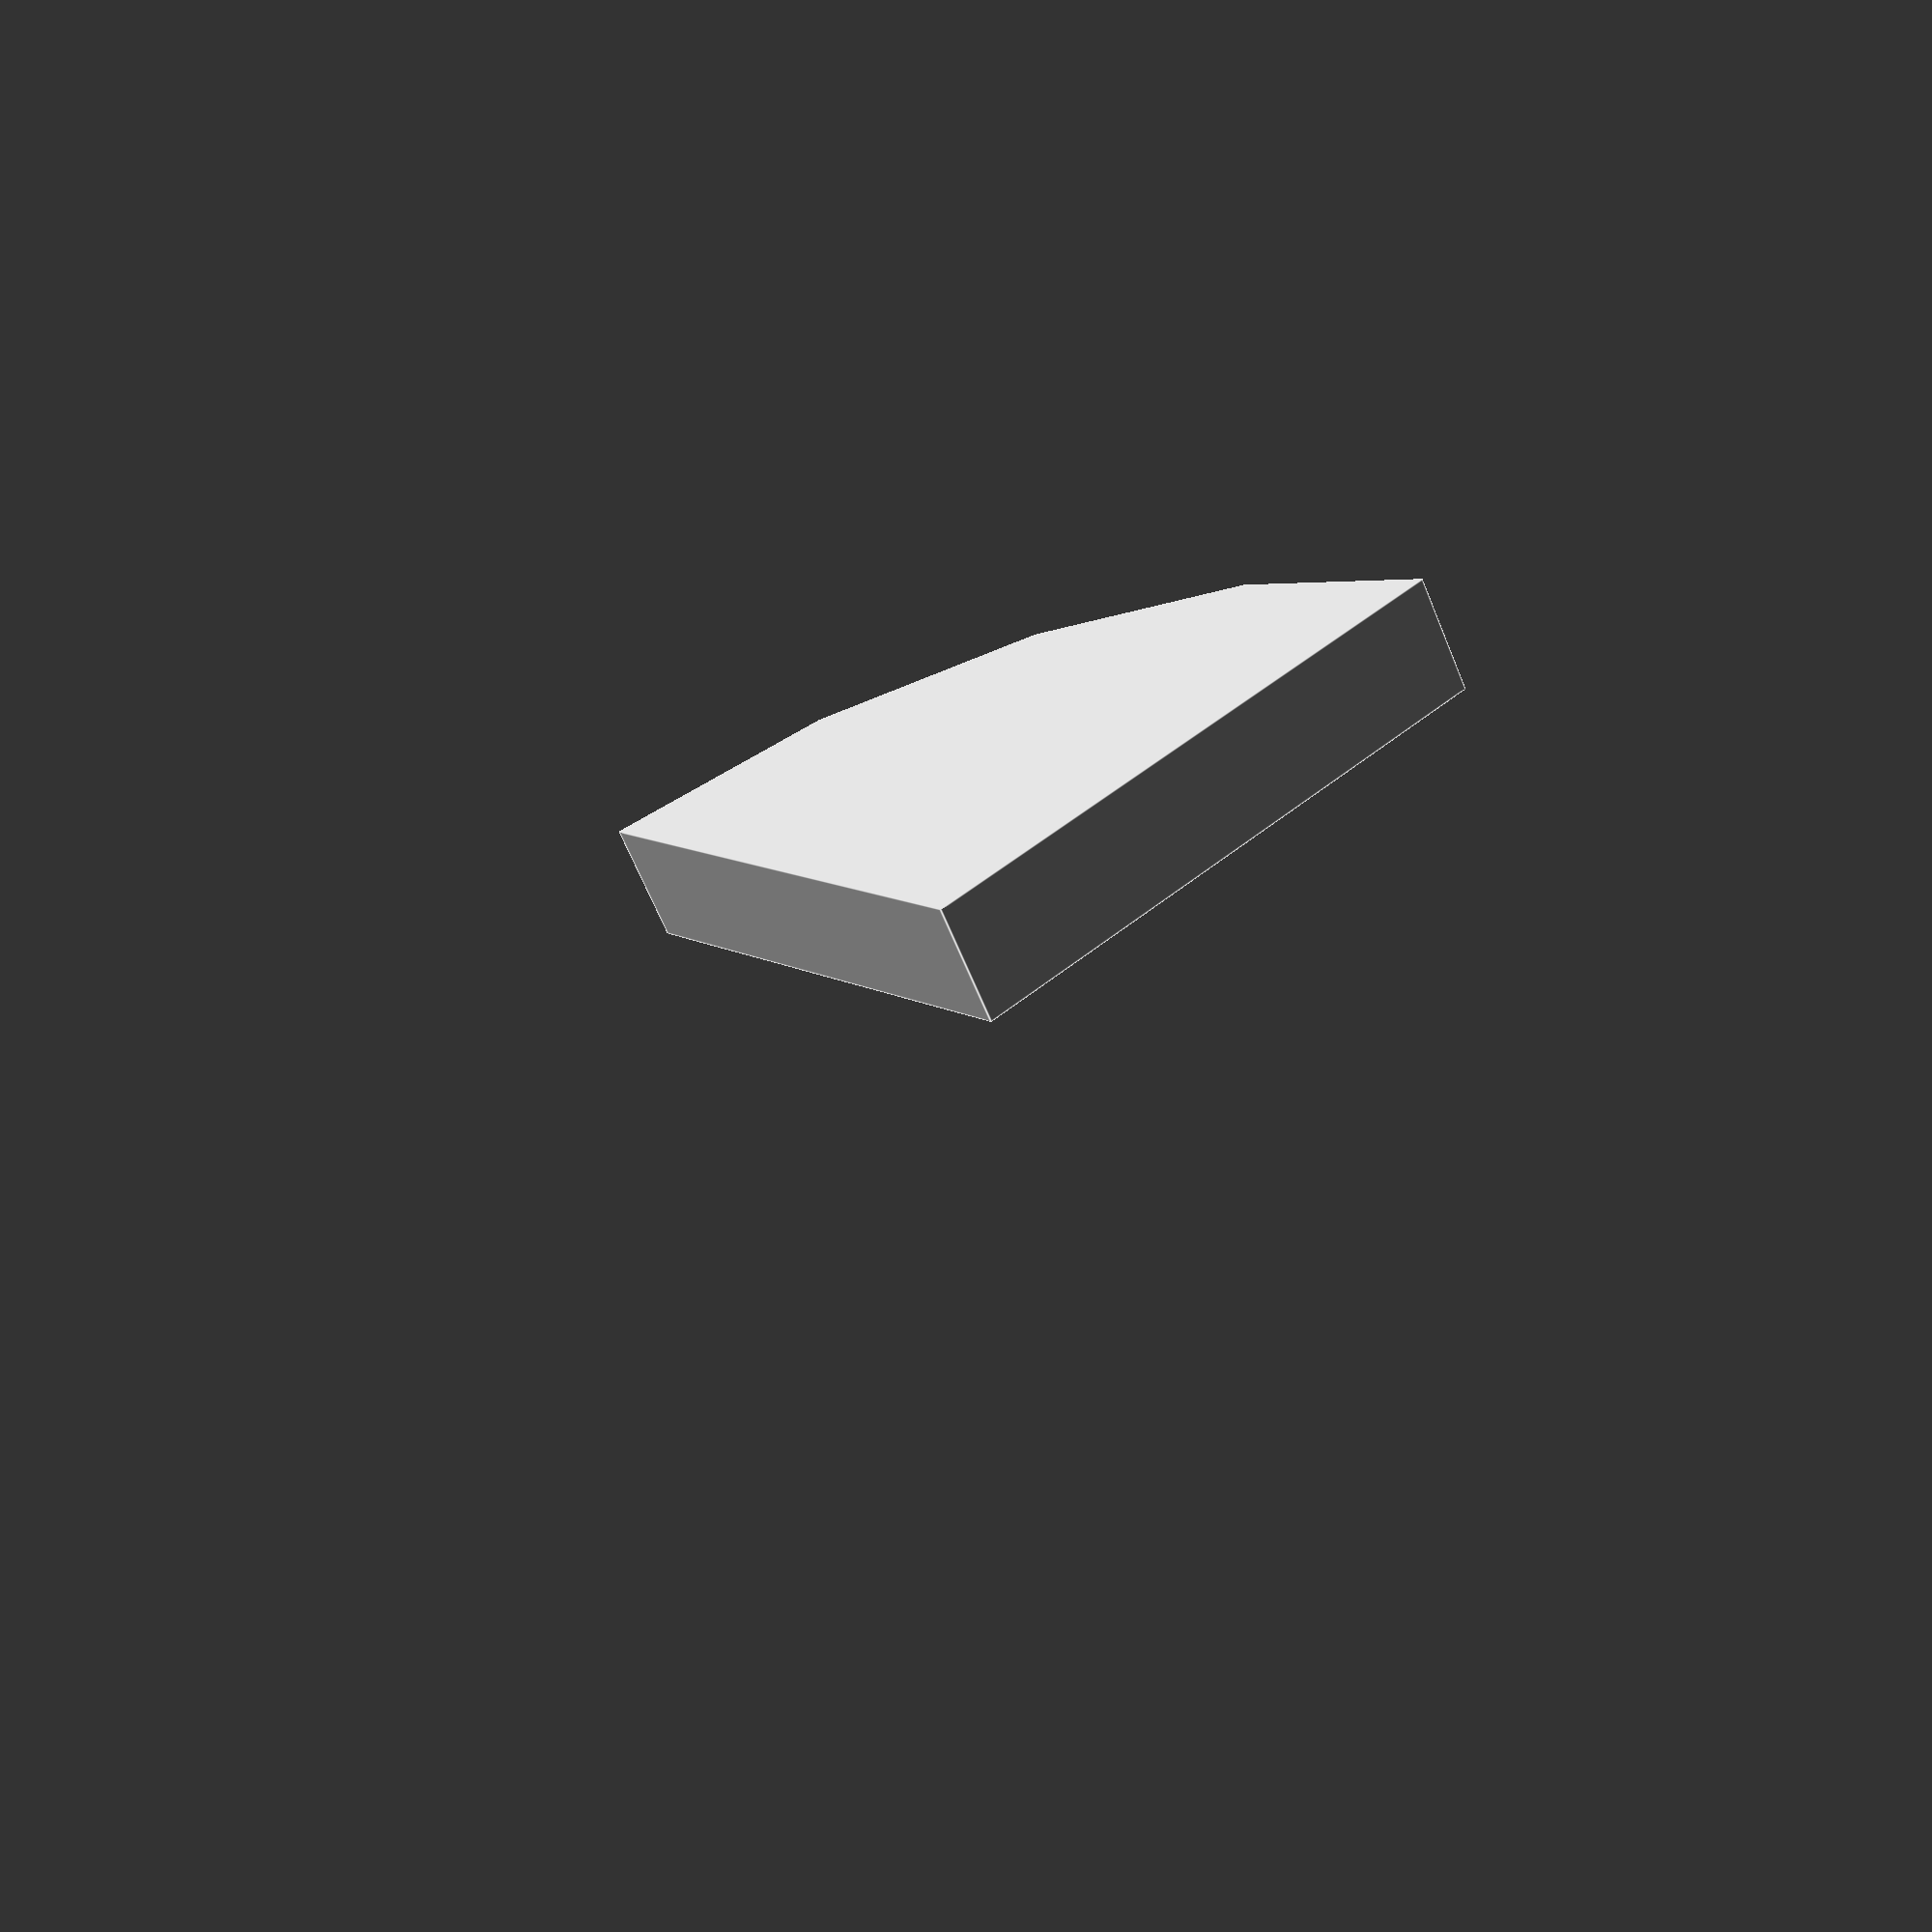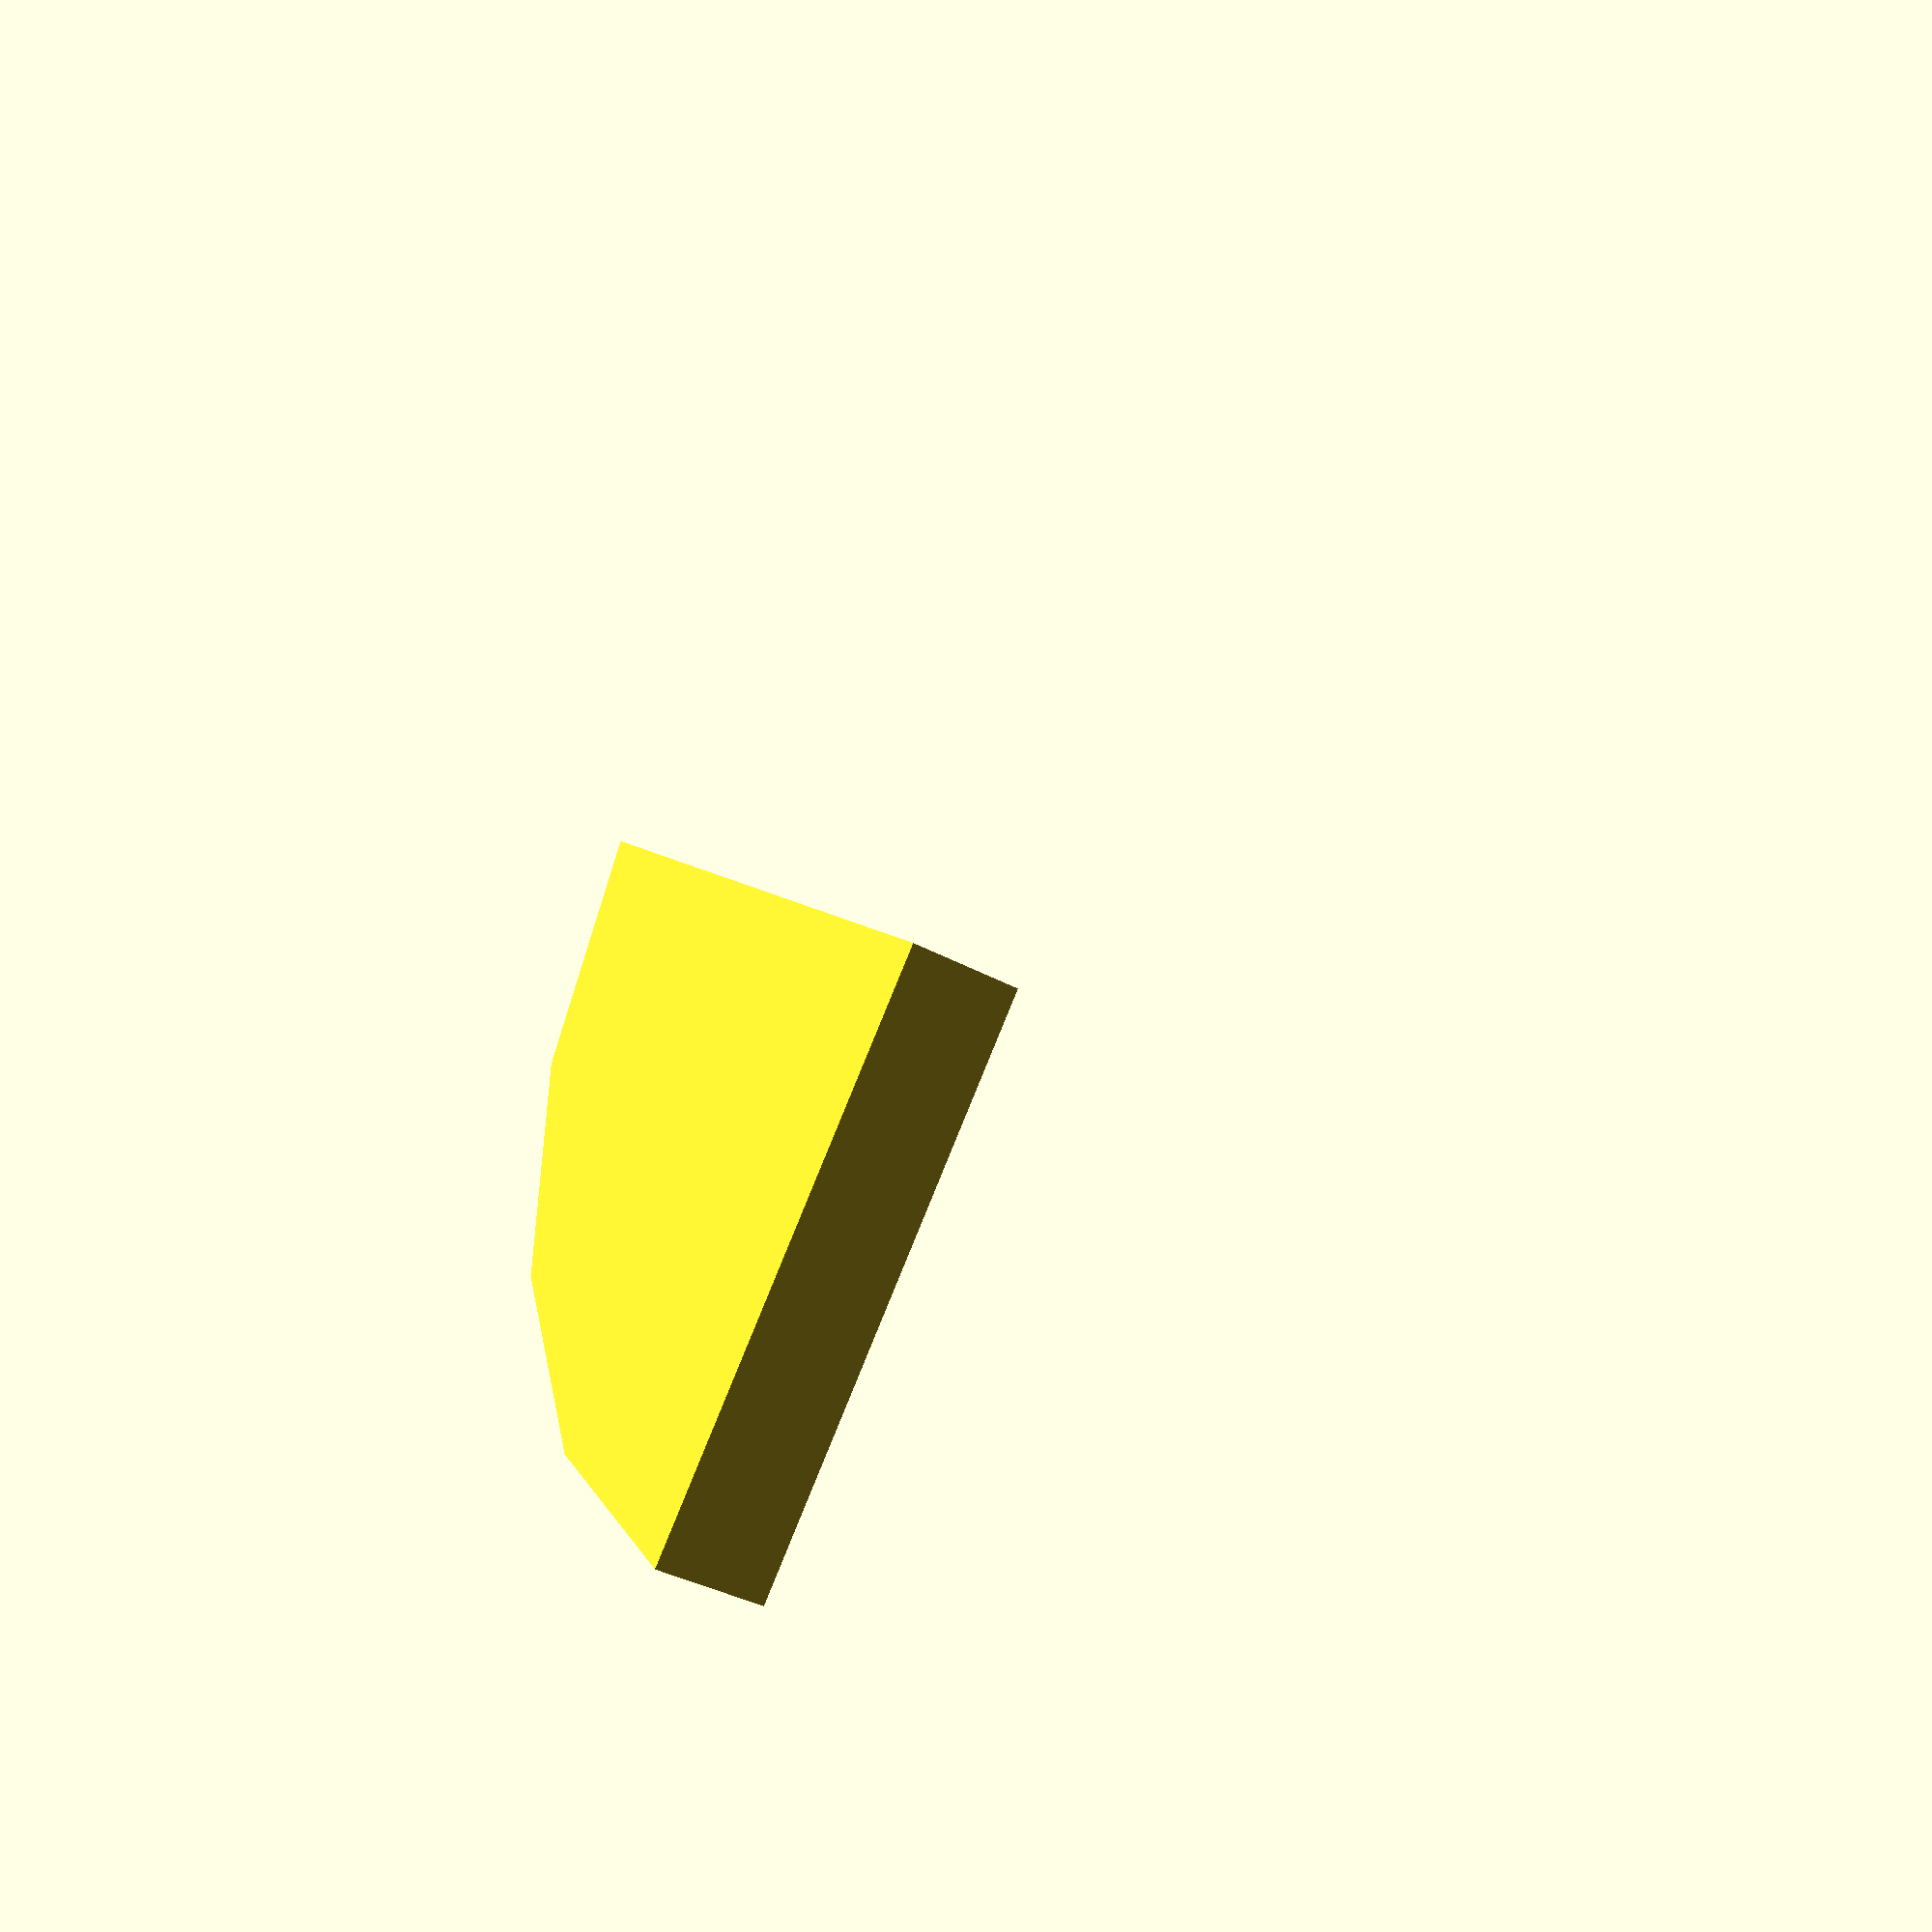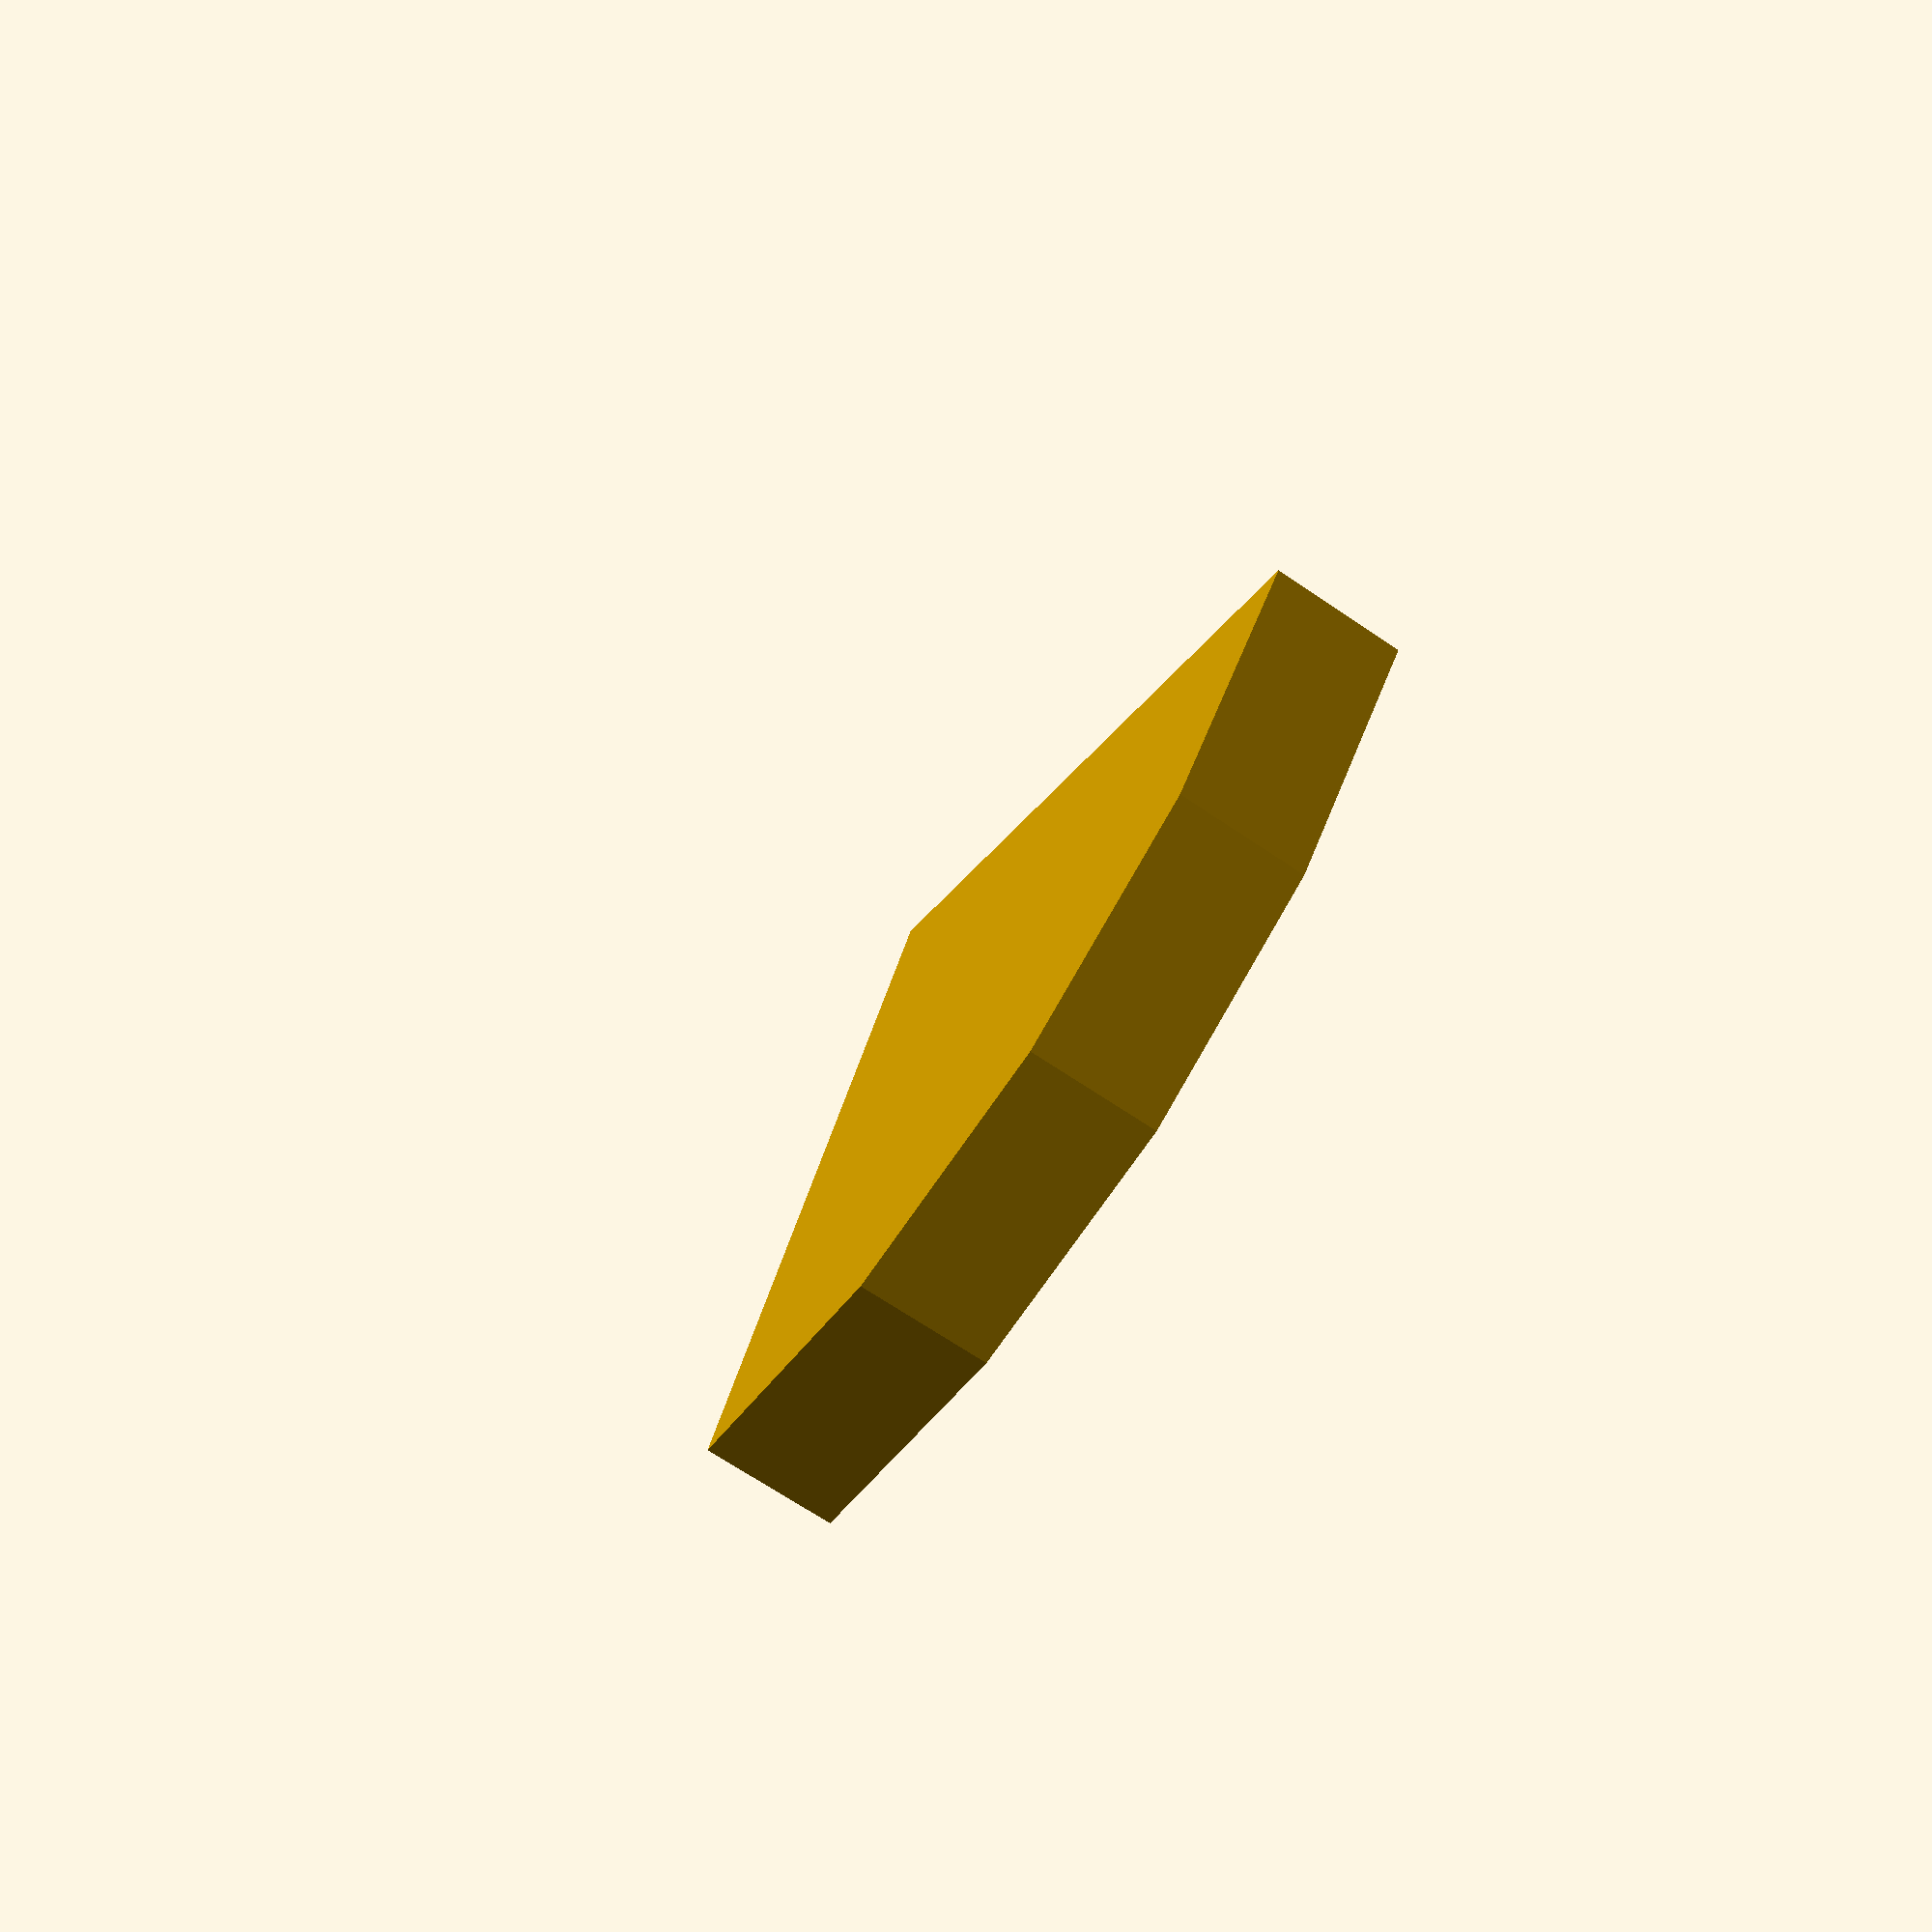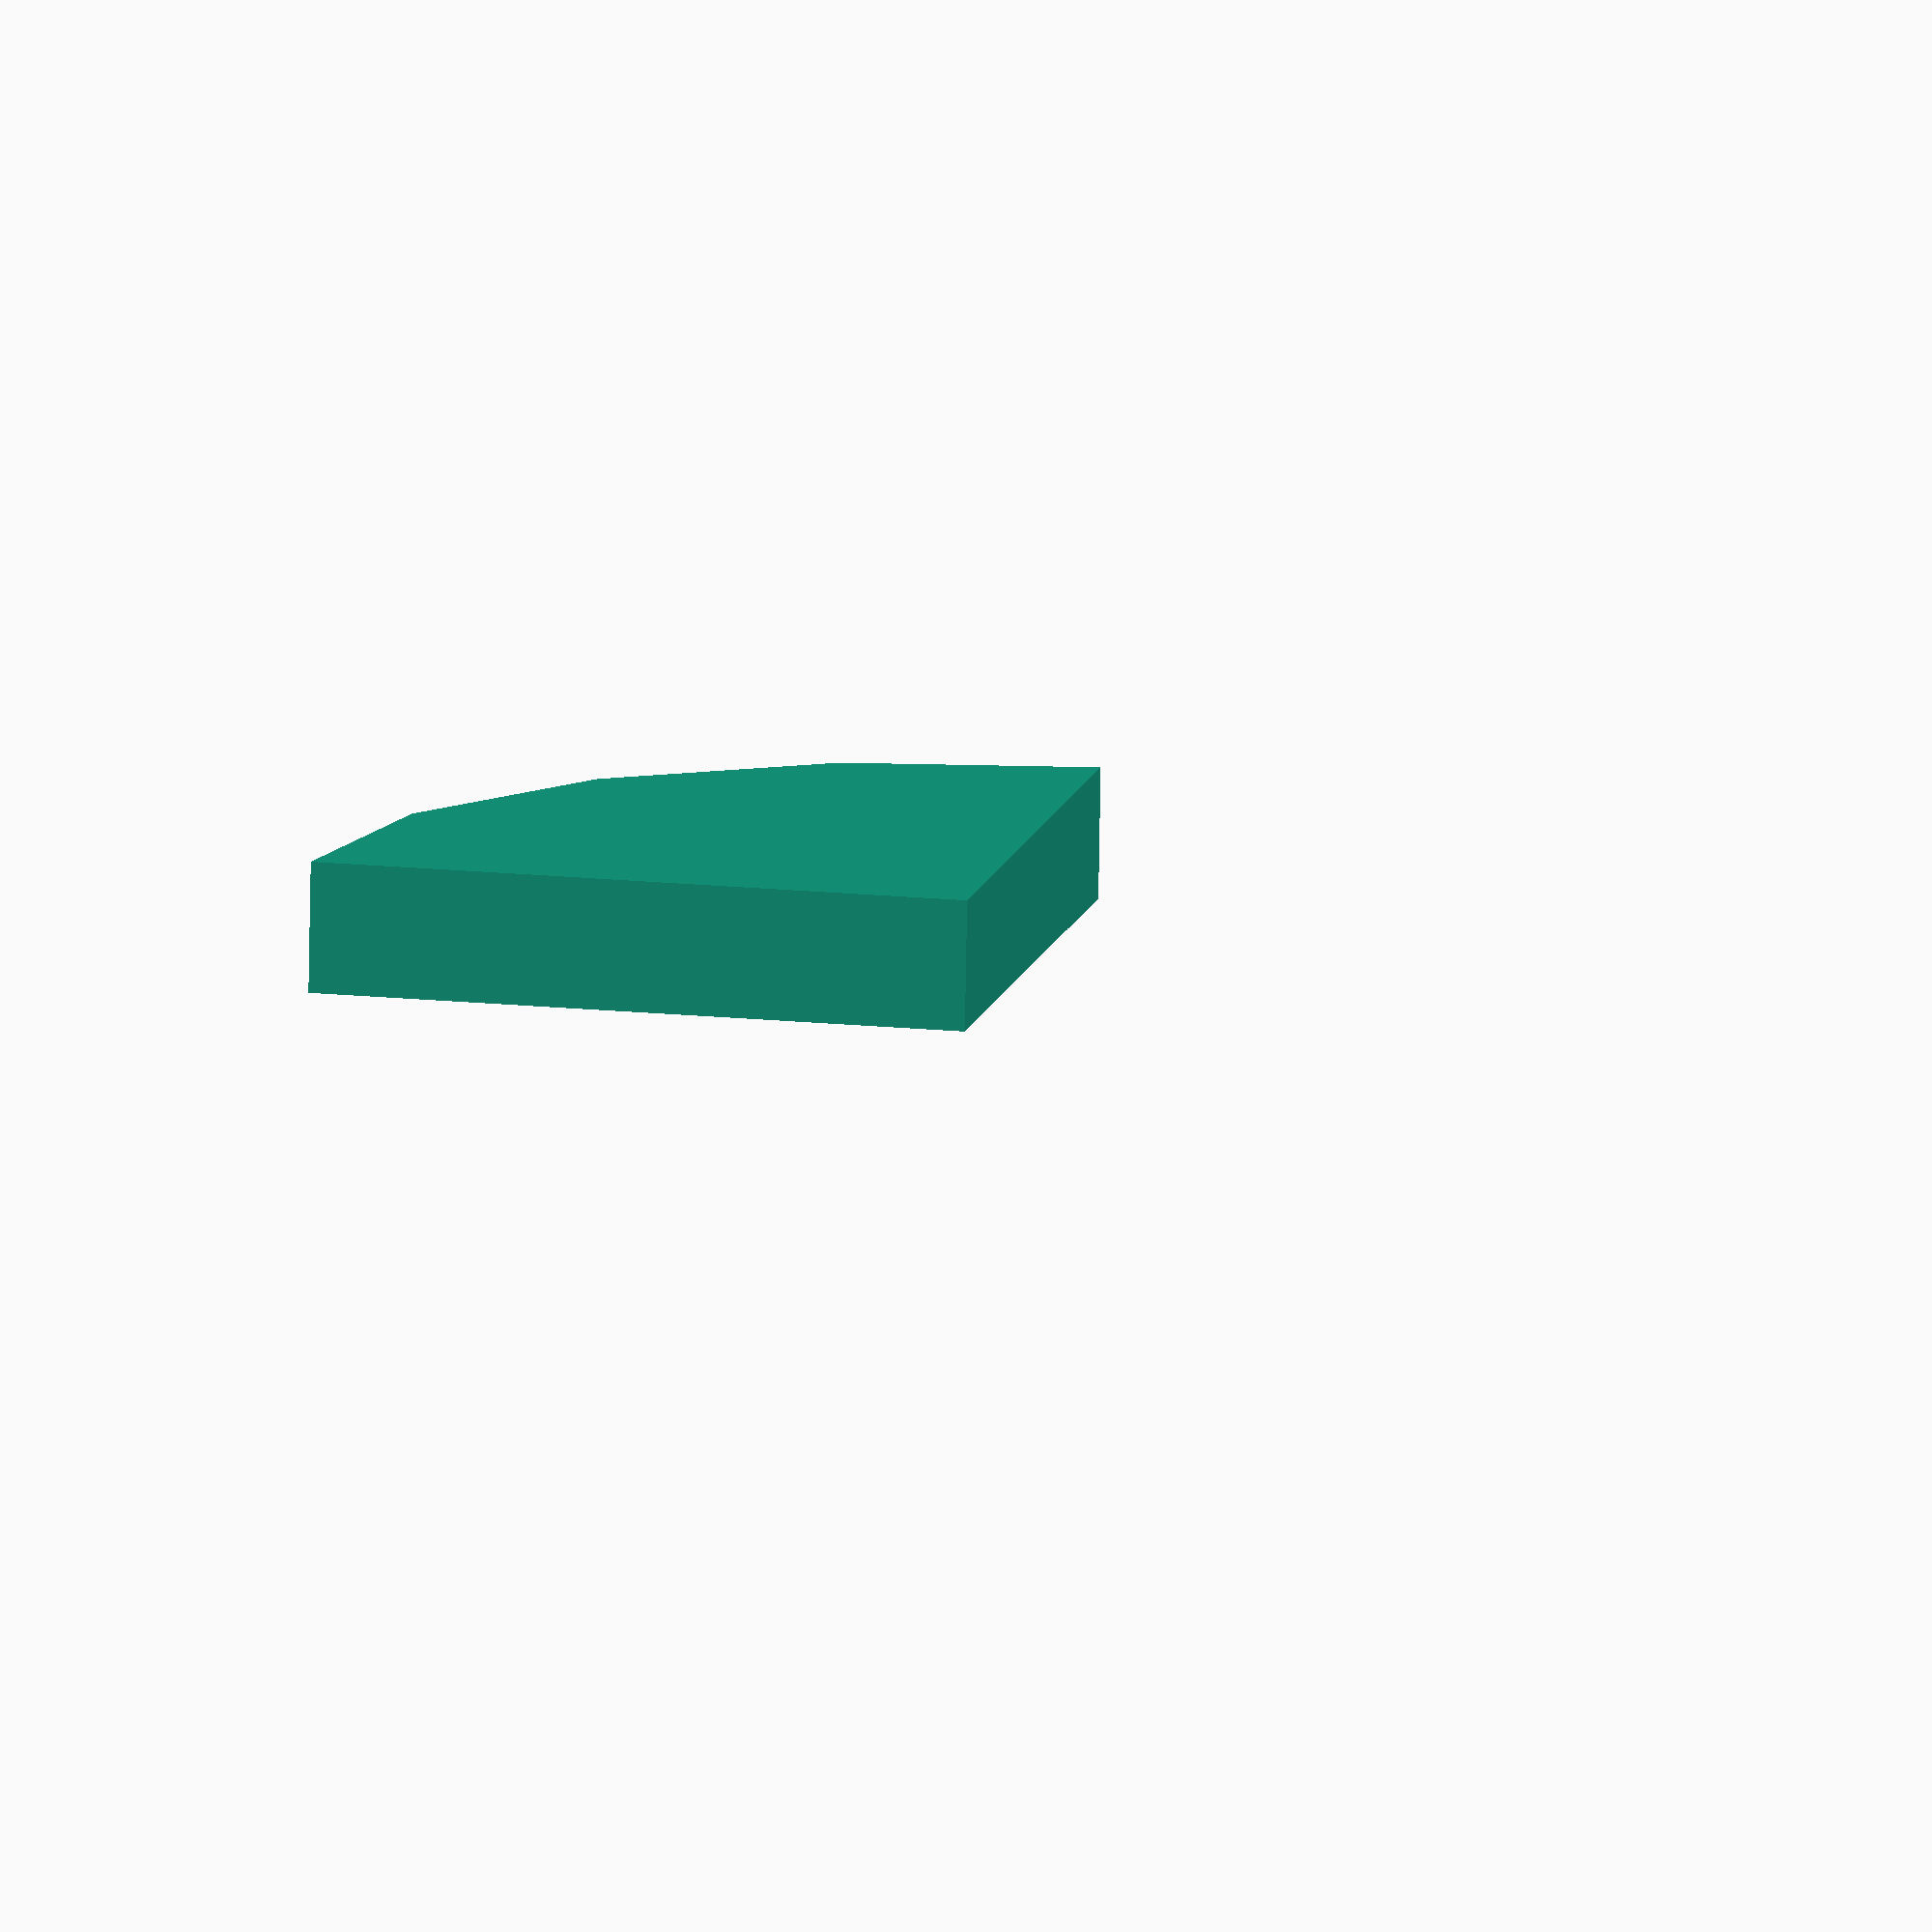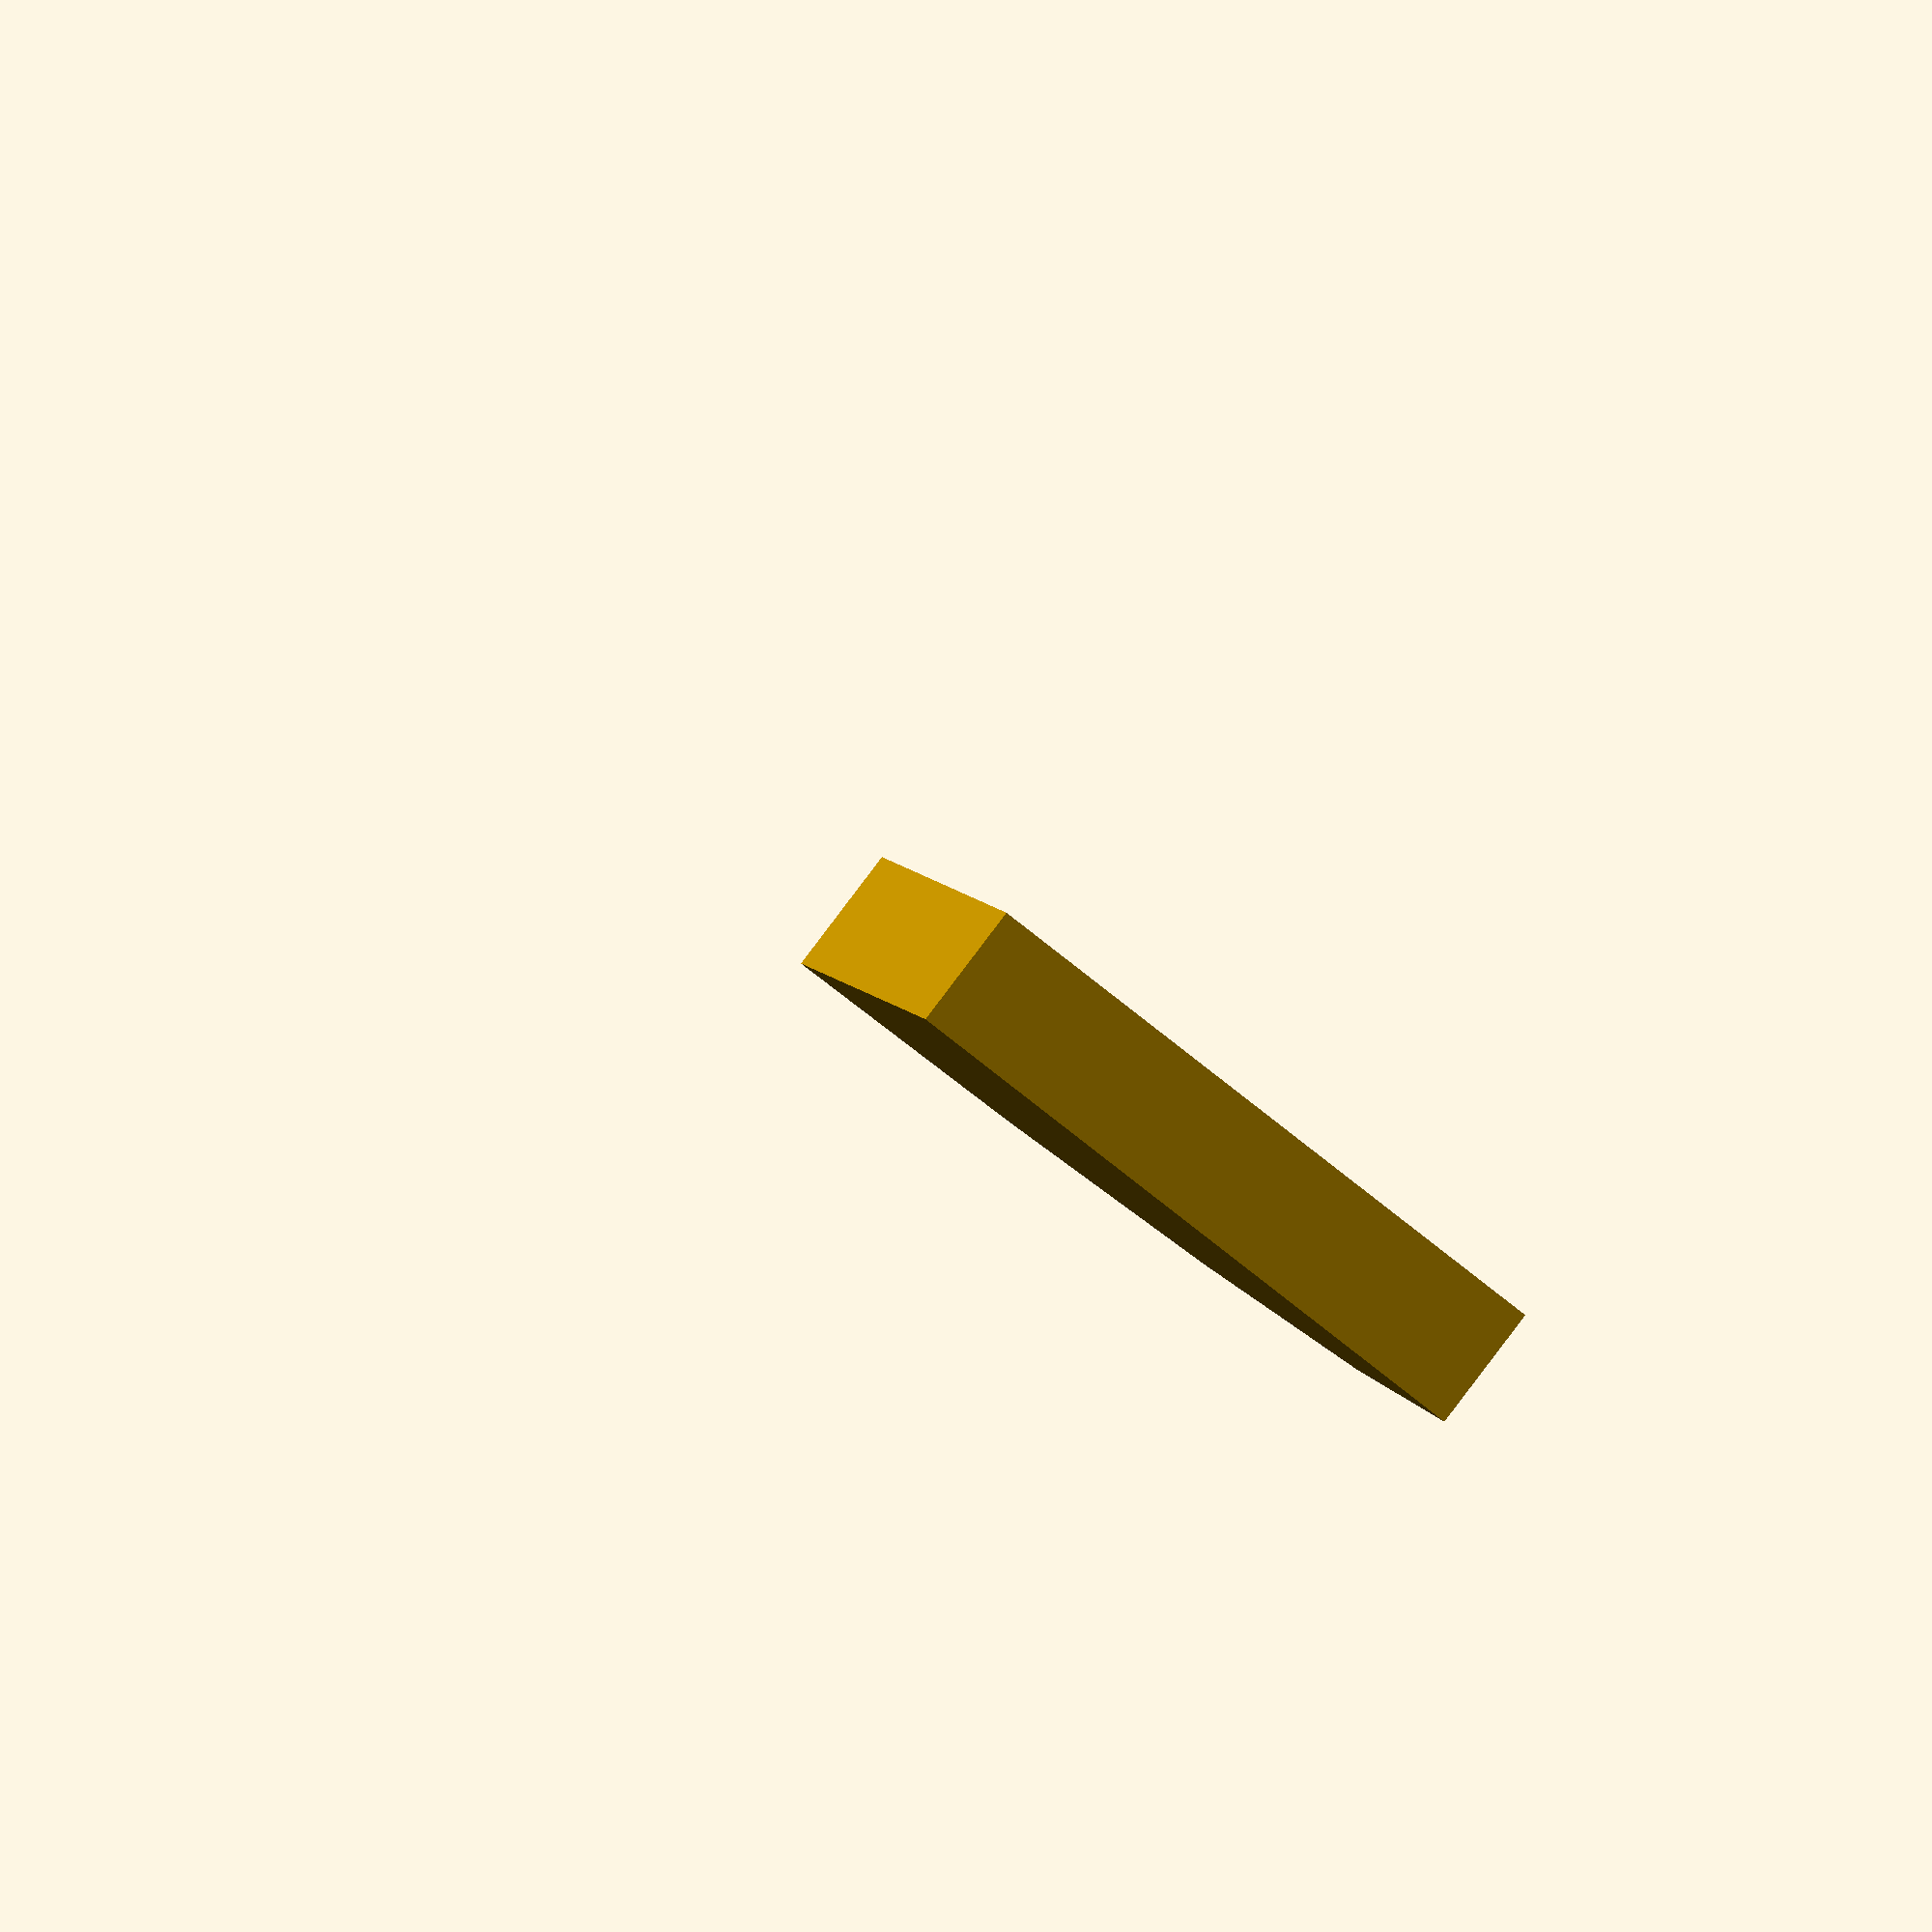
<openscad>
intersection()
{
   translate([0,0,0])
   {
       square(5,5);
   }
    translate([5,5,0])
    {
    circle(5);
    }
}
</openscad>
<views>
elev=245.4 azim=324.5 roll=157.7 proj=p view=edges
elev=33.1 azim=232.4 roll=231.4 proj=p view=solid
elev=66.5 azim=298.1 roll=55.4 proj=p view=solid
elev=78.1 azim=101.5 roll=359.0 proj=o view=solid
elev=93.4 azim=103.5 roll=142.8 proj=o view=wireframe
</views>
